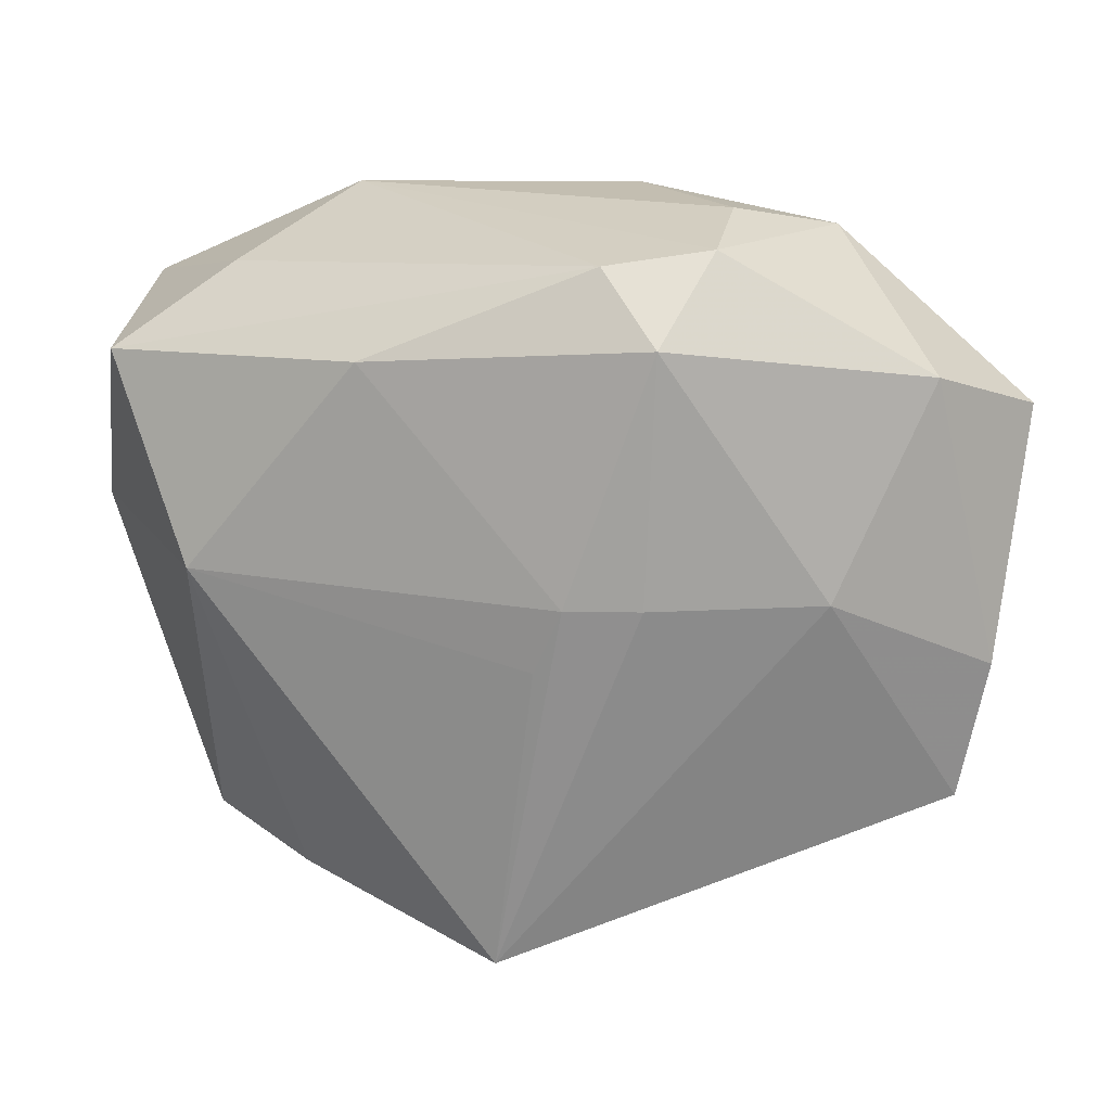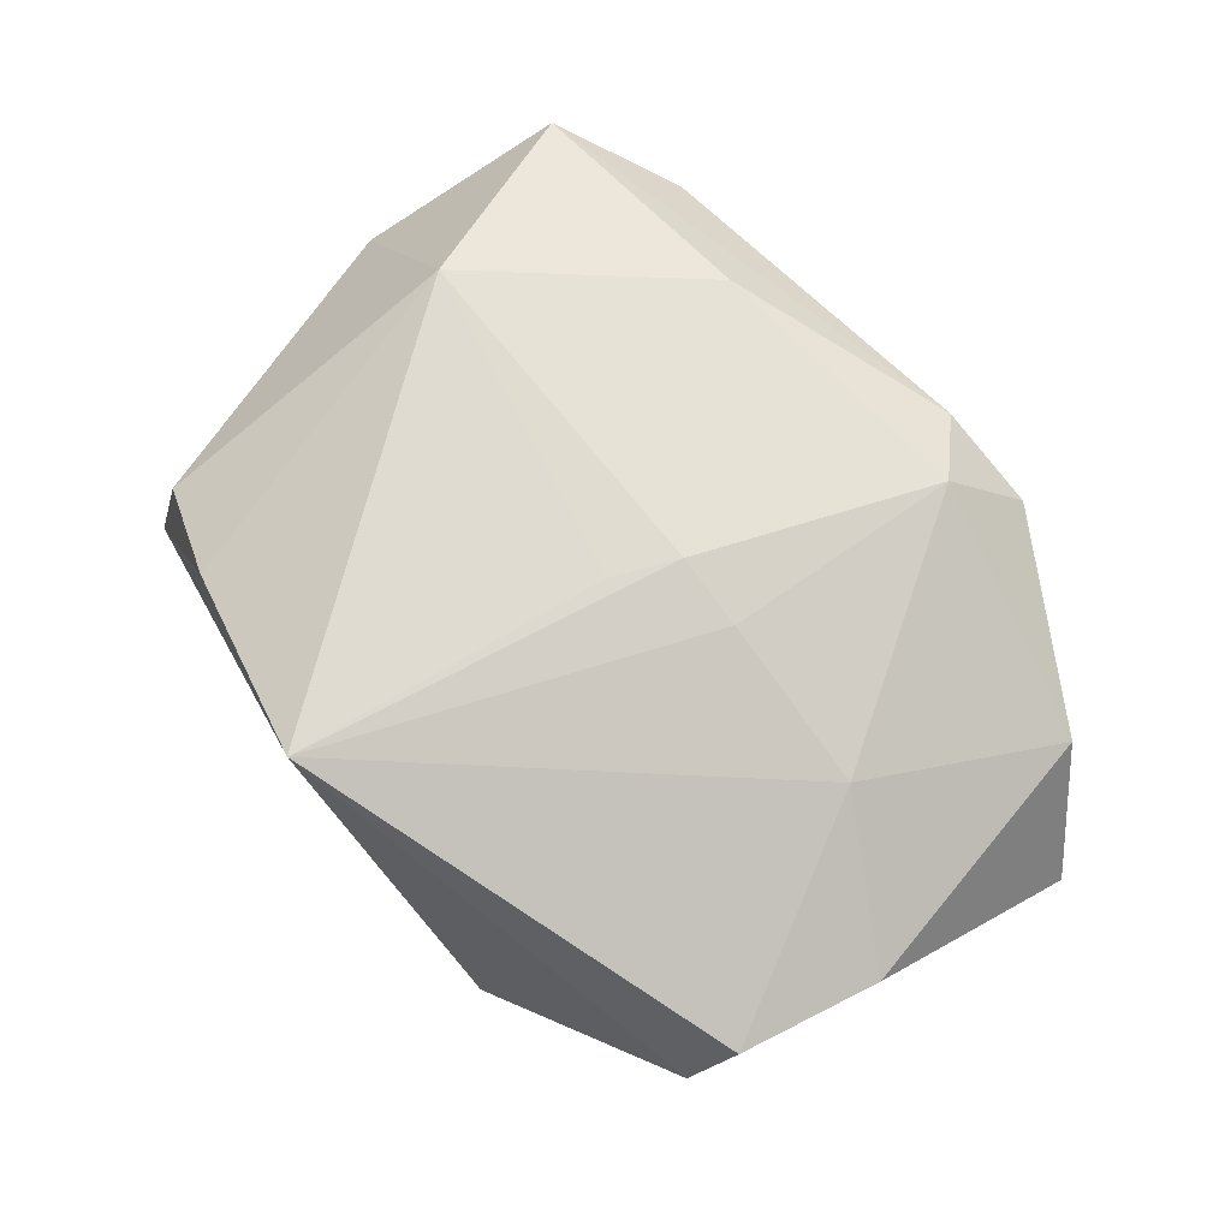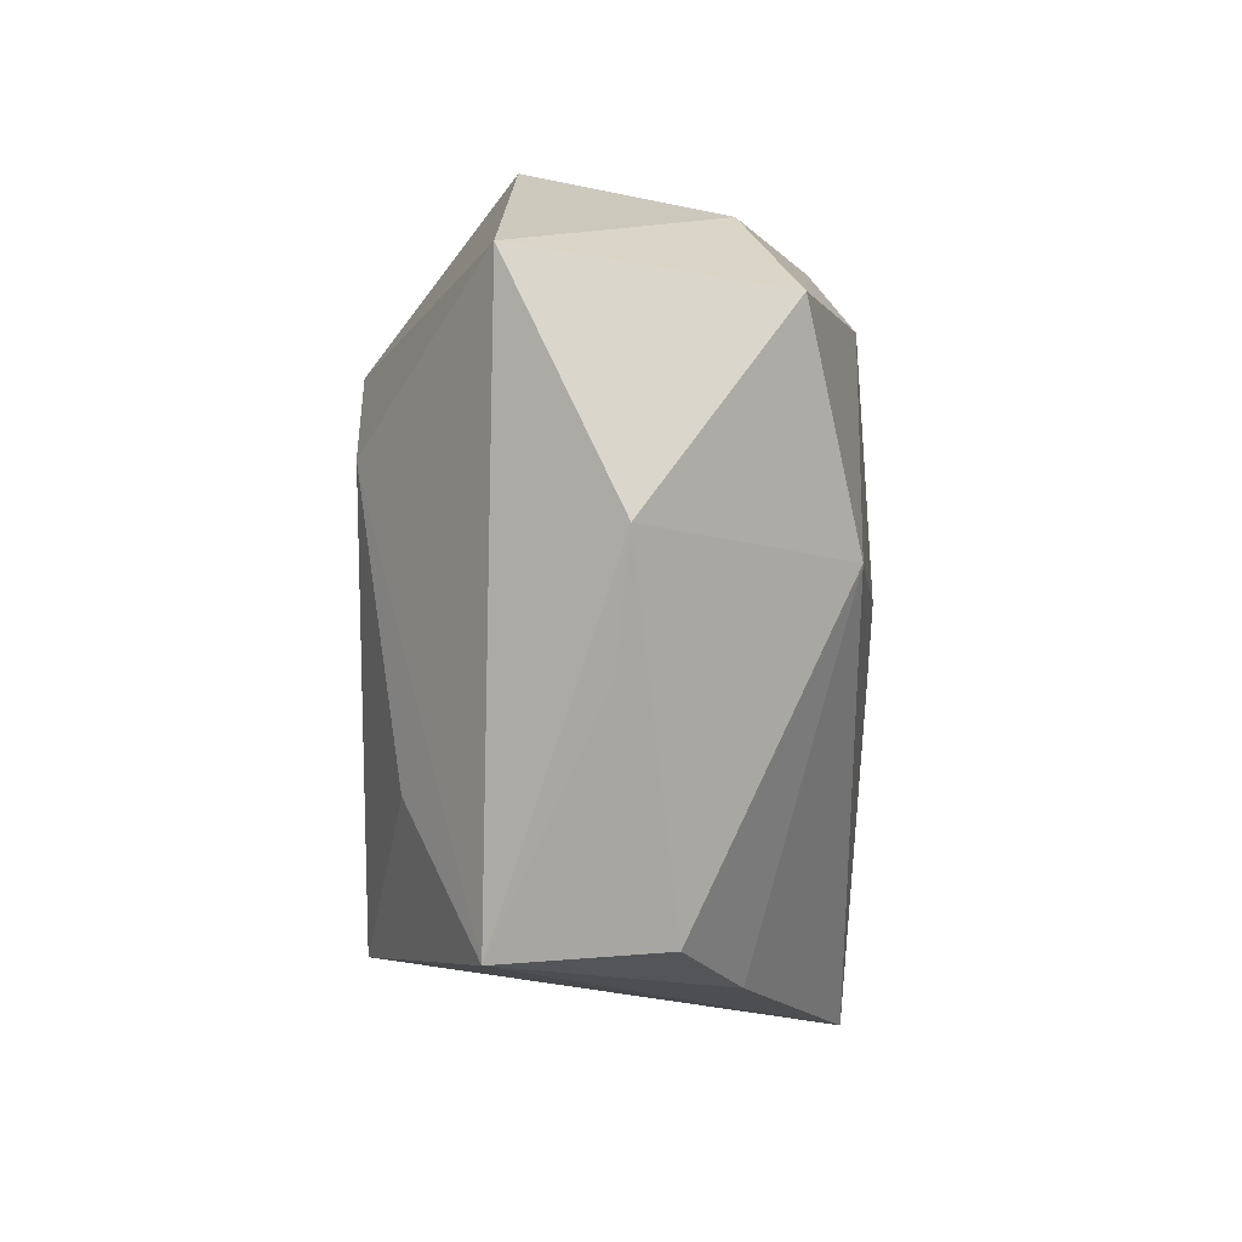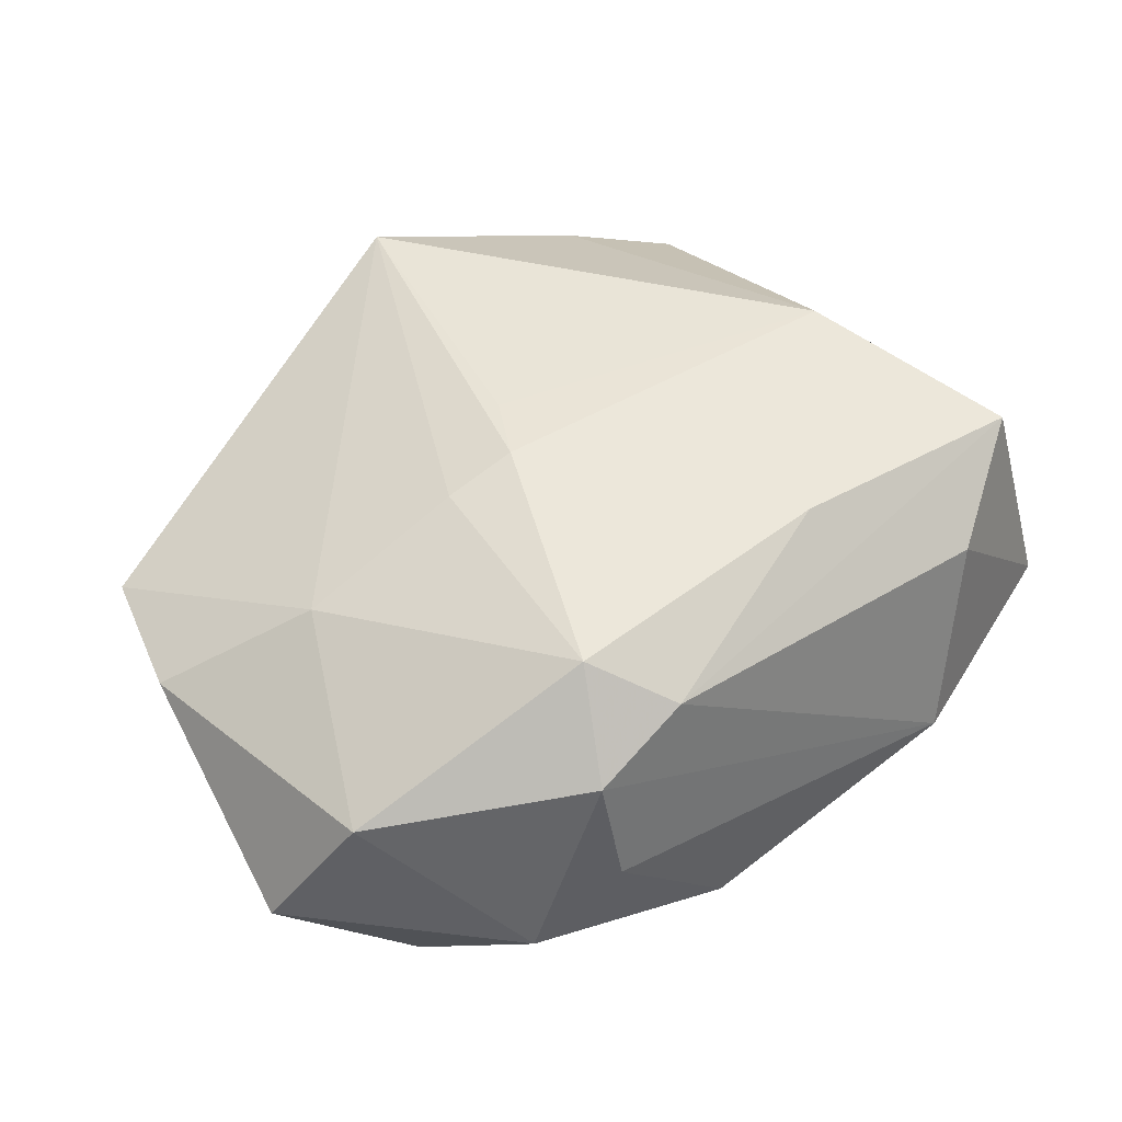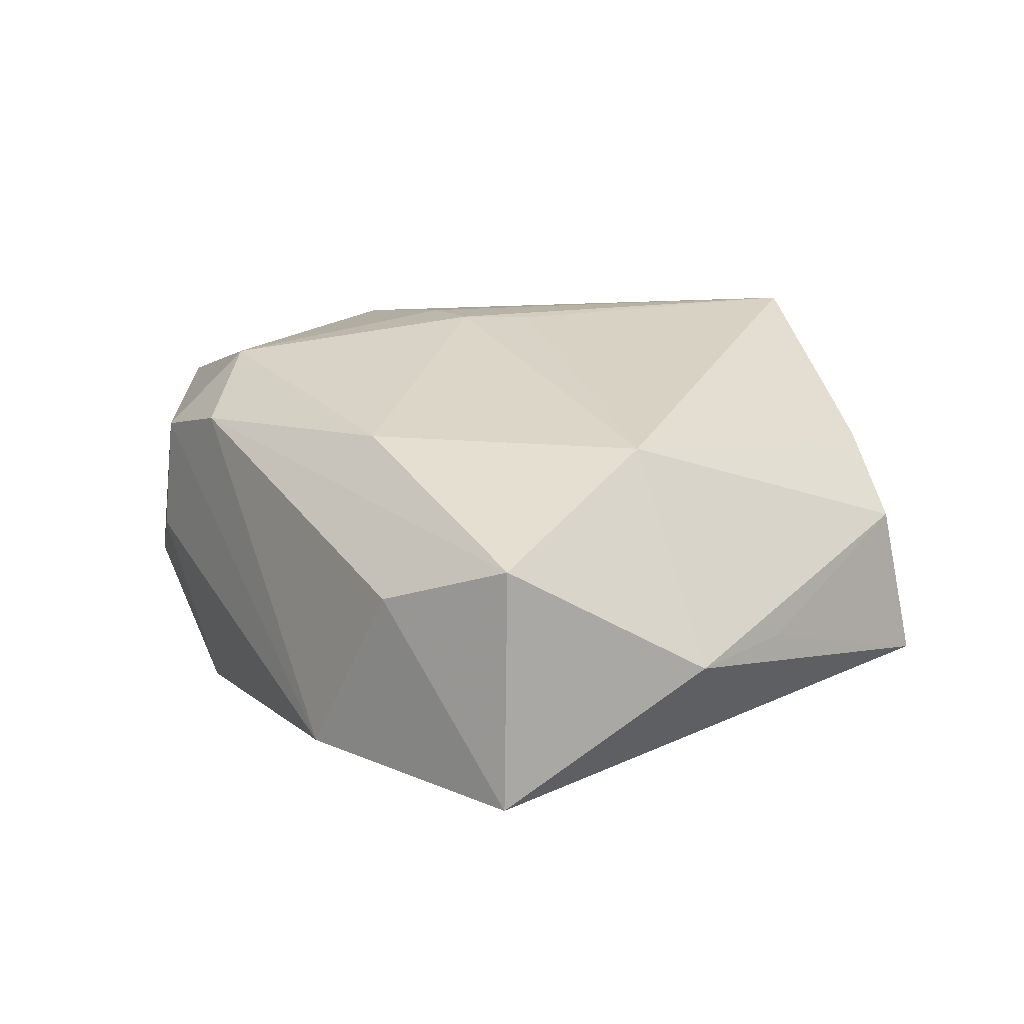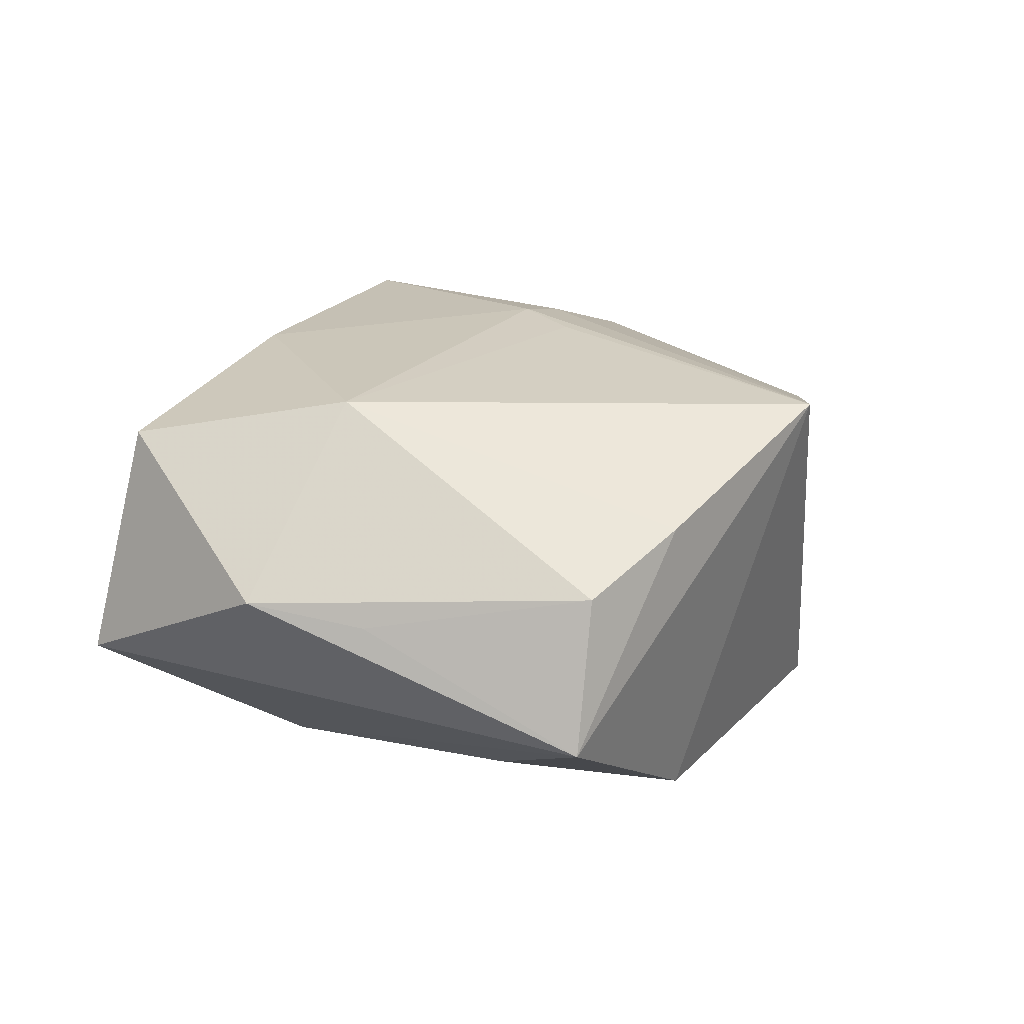
<metadata>
{"format":"obj","ext":"obj","renderer":"f3d","projection":"perspective","resolution":1024,"background":"white","views":[{"elev":17.2,"azim":16.6,"up":"+Y"},{"elev":65.9,"azim":51.6,"up":"+Z"},{"elev":-3.1,"azim":-83.5,"up":"+Y"},{"elev":48.5,"azim":145.6,"up":"+Z"},{"elev":29.1,"azim":-119.9,"up":"+Z"},{"elev":22.5,"azim":-61.3,"up":"+Z"}]}
</metadata>
<code>
v 0.006075 0.034 -0.01359
v 0.005519 -0.005962 0.0215
v -0.01134 0.0219 0.02101
v -0.0208 0.034 -0.00621
v 0.03939 0.02087 0.007761
v 0.02693 0.03163 -0.00814
v 0.01011 0.03082 0.01601
v 0.01752 -0.0313 -0.02004
v -0.04079 -0.008034 0.004072
v 0.04507 -0.006596 0.005018
v -9.66e-05 -0.01533 -0.02244
v -0.04216 0.02425 -0.004729
v 0.03887 -0.02302 -0.008487
v -0.03702 0.02096 0.018
v -0.02584 0.01009 -0.01847
v -0.02878 -0.01672 -0.0141
v 0.03126 -0.014 -0.0172
v 0.01546 0.0004312 0.02003
v -0.02661 0.02879 0.01197
v 0.0008691 -0.03698 0.01903
v -0.04421 0.003152 0.005653
v -0.004412 0.01974 -0.0224
v 0.01642 0.02434 0.01995
v 0.03138 0.0006452 0.01406
v 0.01855 0.034 -1.887e-05
v 0.04655 0.01595 -0.005698
v -0.02841 0.001238 0.02192
v 0.01964 0.03204 0.01155
v -0.02119 -0.03202 0.0121
v 0.008565 -0.01673 -0.02206
v 0.04225 -0.02033 0.004407
v -0.01125 0.03244 -0.01049
v -0.03215 -0.0284 0.008111
v -0.01511 -0.03024 -0.01955
v -0.03659 -0.02927 -0.006422
v 0.008356 0.0004103 0.02192
v 0.03387 -0.002902 -0.01625
v 0.03421 0.02212 -0.01473
f 22 34 15
f 35 34 20
f 20 13 31
f 20 34 8
f 8 13 20
f 16 15 34
f 34 35 16
f 16 35 15
f 11 34 22
f 11 8 34
f 2 20 36
f 21 14 12
f 22 15 12
f 12 35 21
f 15 35 12
f 7 14 3
f 21 35 9
f 9 33 21
f 35 33 9
f 29 35 20
f 29 33 35
f 27 14 21
f 21 33 27
f 33 29 27
f 27 29 20
f 20 2 27
f 27 3 14
f 27 2 36
f 36 3 27
f 23 3 36
f 7 3 23
f 28 5 6
f 7 23 28
f 28 23 5
f 6 5 26
f 30 11 22
f 8 11 30
f 5 23 24
f 20 31 24
f 6 26 38
f 38 1 6
f 22 1 38
f 38 30 22
f 22 12 4
f 7 28 4
f 25 28 6
f 6 1 25
f 25 4 28
f 1 4 25
f 10 24 31
f 5 24 10
f 10 26 5
f 10 31 13
f 13 26 10
f 18 23 36
f 18 24 23
f 36 20 18
f 20 24 18
f 8 30 17
f 13 8 17
f 32 1 22
f 22 4 32
f 32 4 1
f 19 12 14
f 19 4 12
f 19 14 7
f 7 4 19
f 30 38 37
f 37 17 30
f 37 38 26
f 37 26 13
f 13 17 37

</code>
